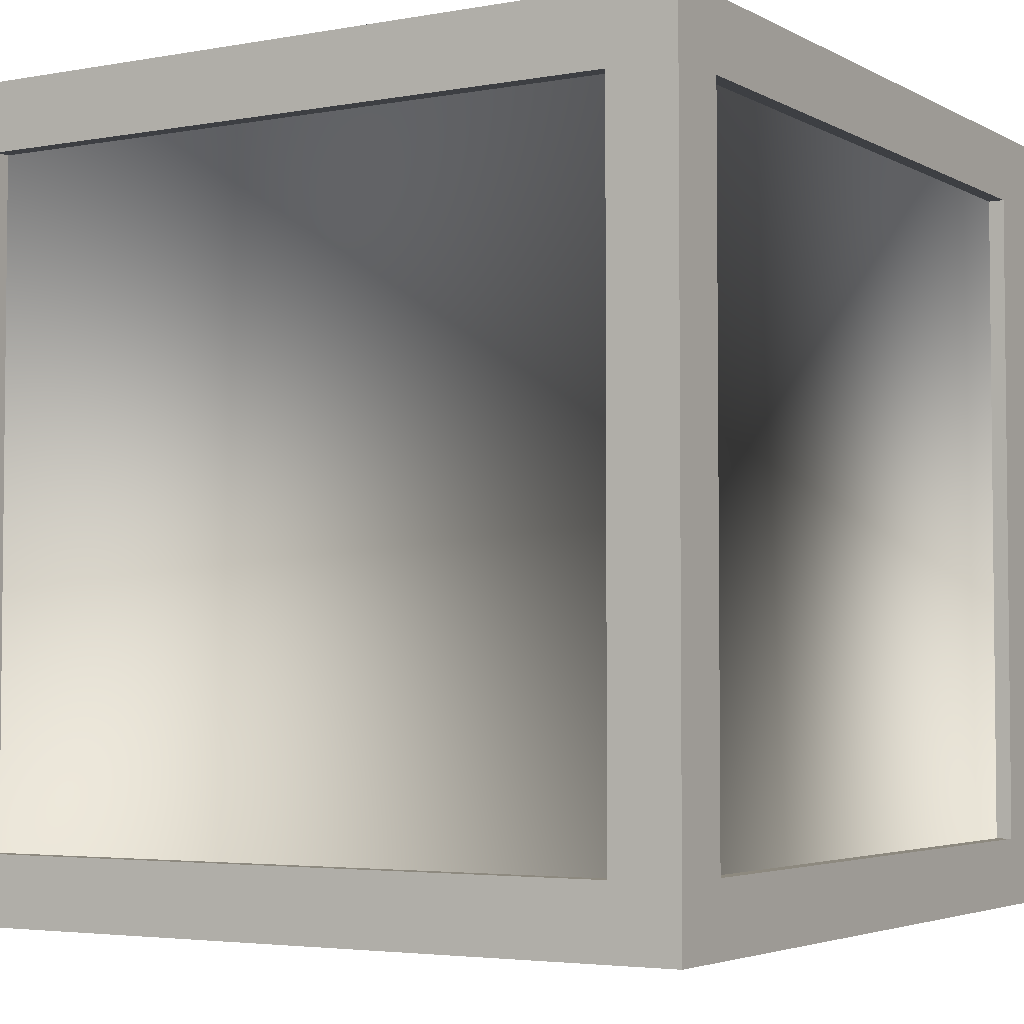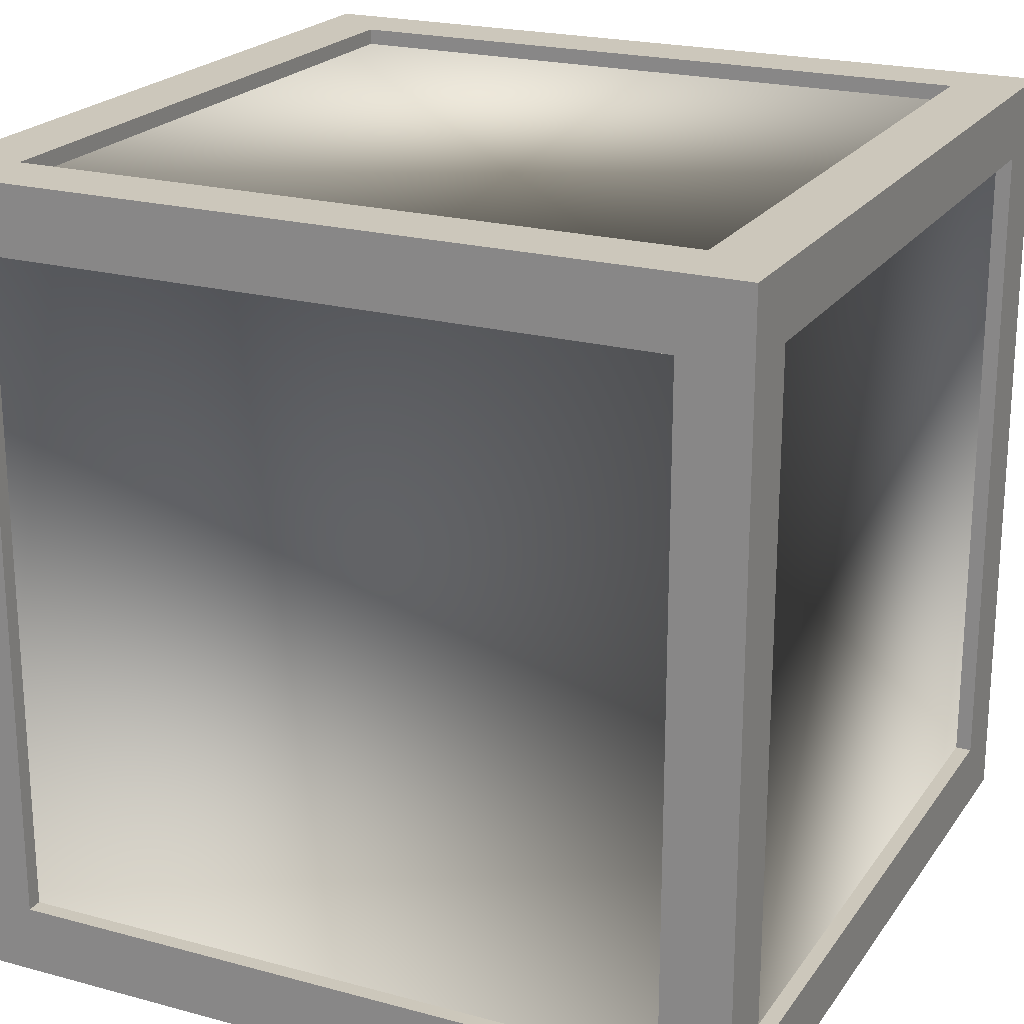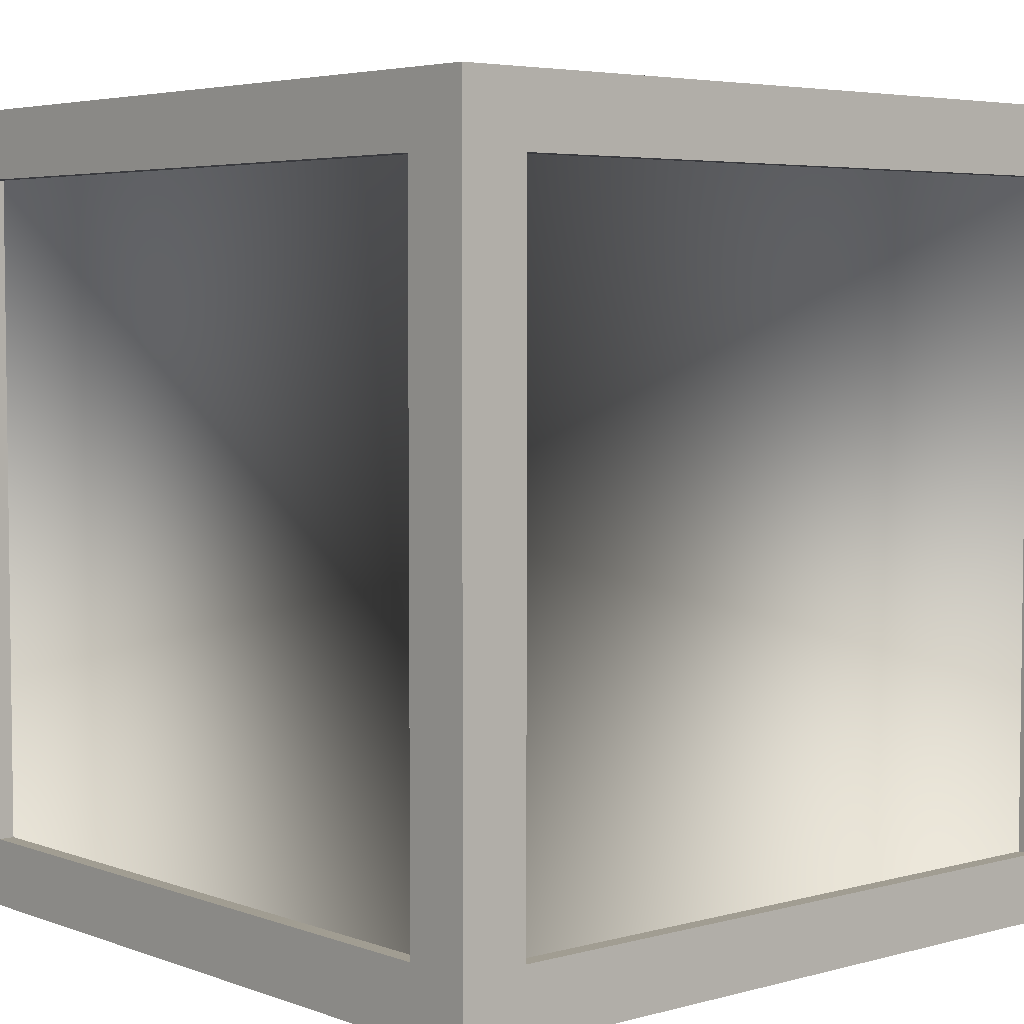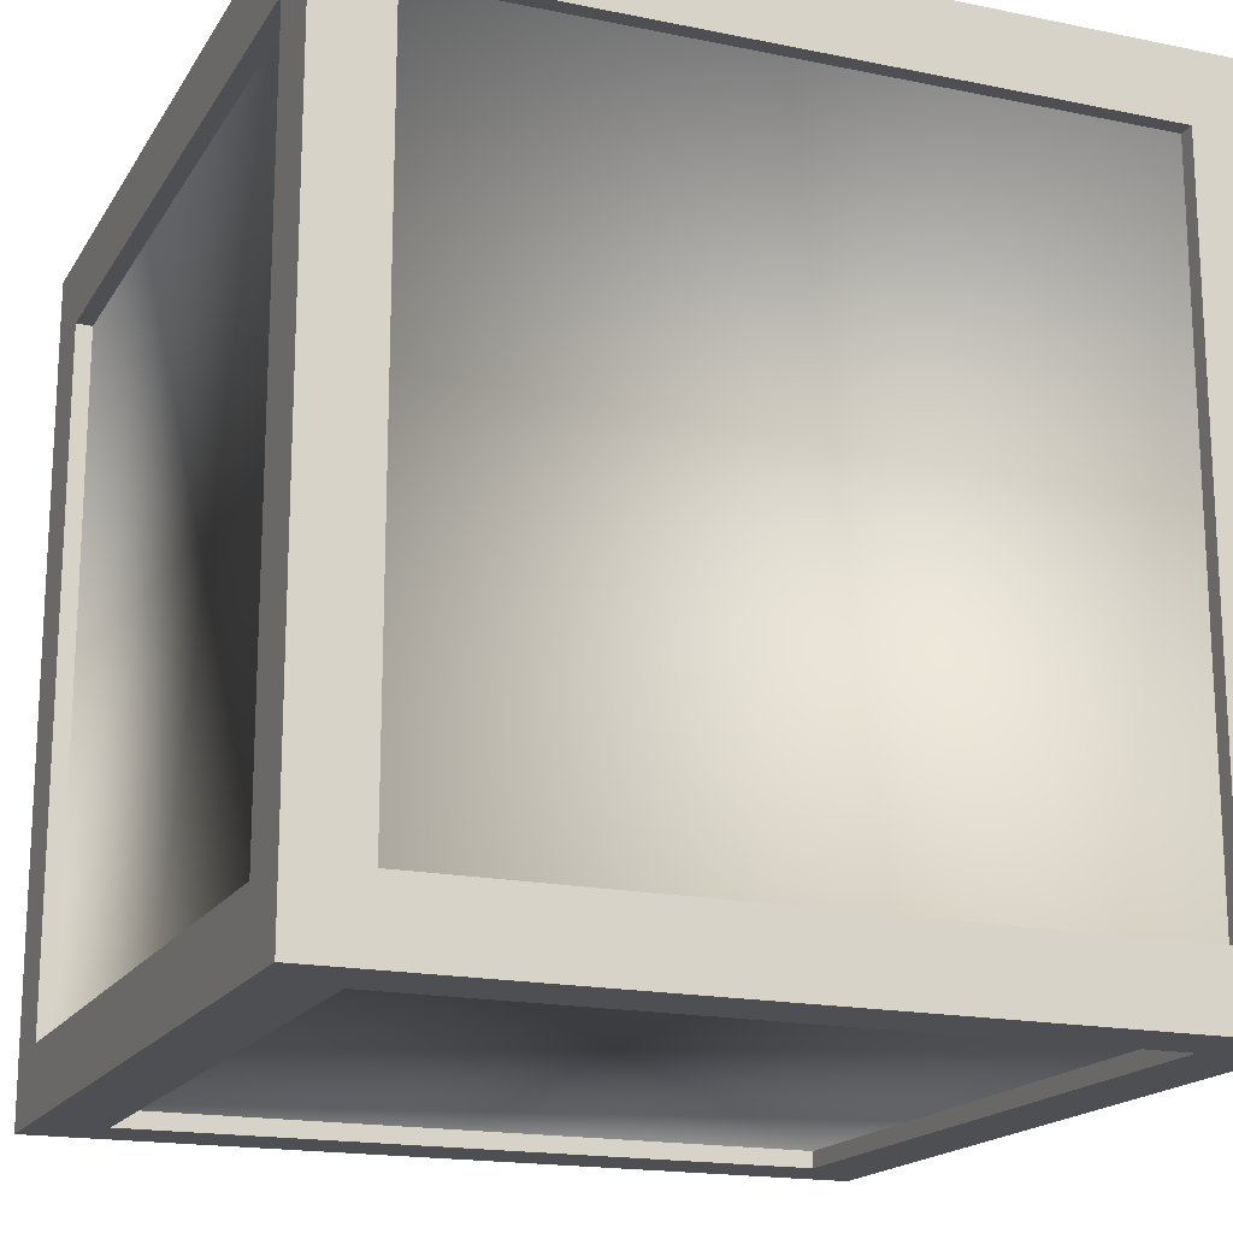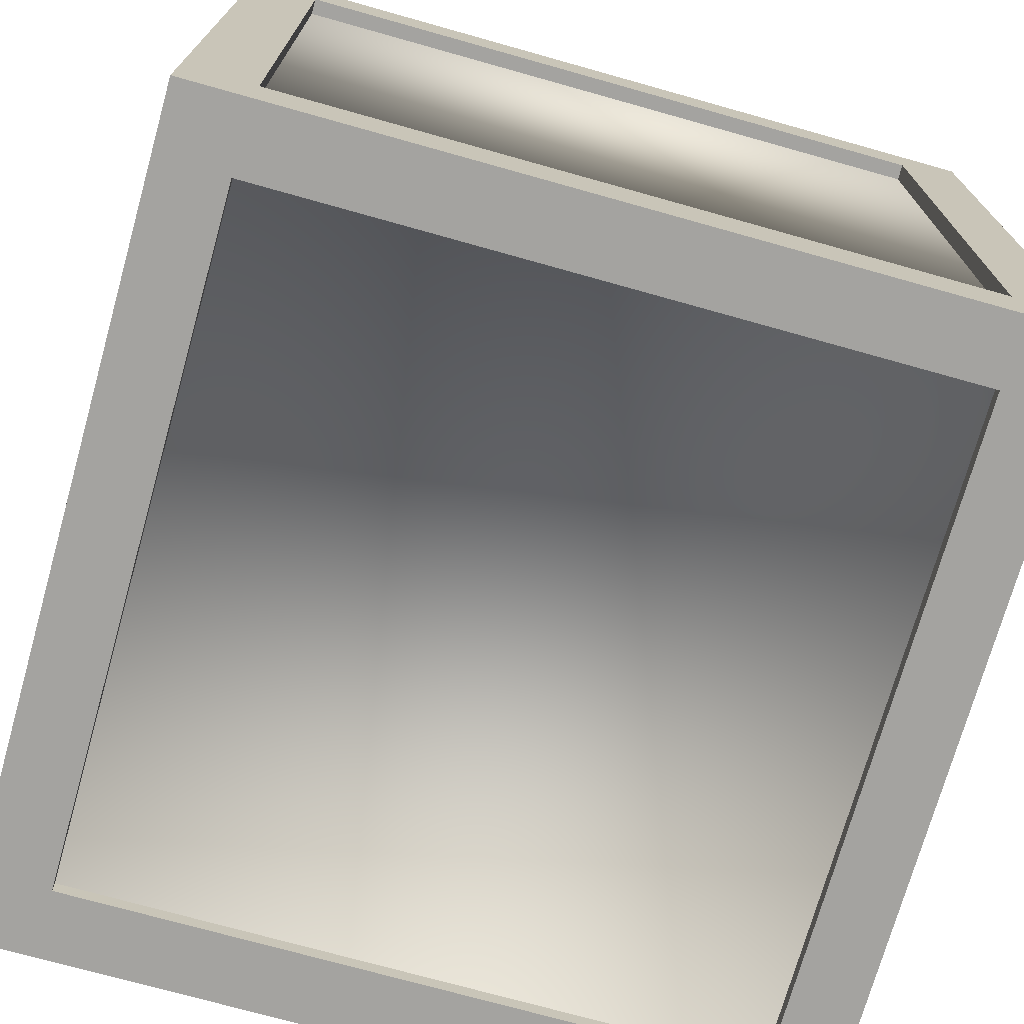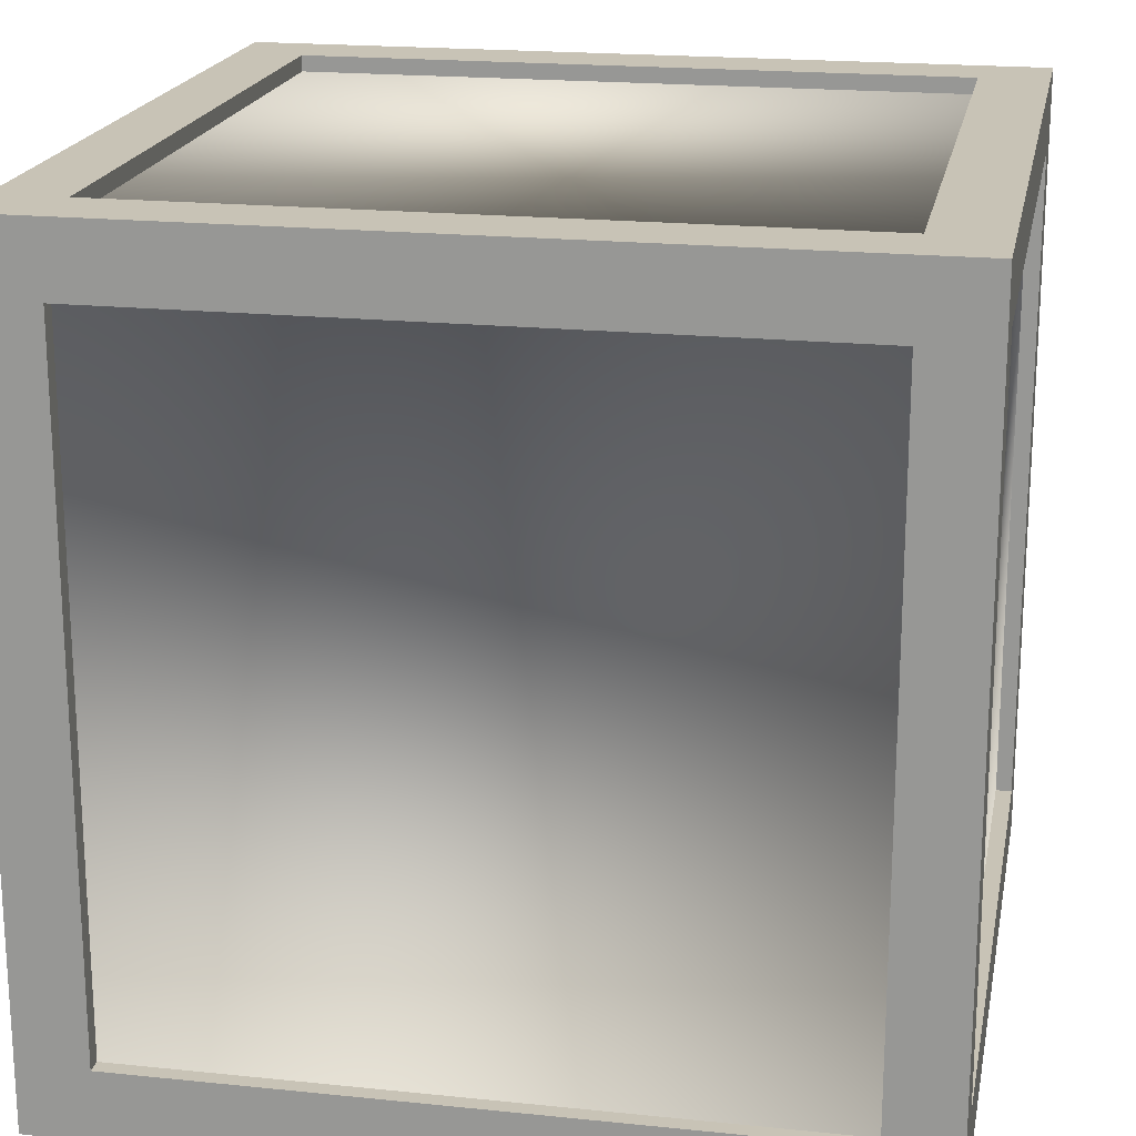
<metadata>
{"format":"obj","ext":"obj","renderer":"f3d","projection":"perspective","resolution":1024,"background":"white","views":[{"elev":-3.8,"azim":31.2,"up":"+Z"},{"elev":21.6,"azim":115.5,"up":"+Z"},{"elev":4.6,"azim":139.0,"up":"+Y"},{"elev":-17.7,"azim":-112.1,"up":"+Z"},{"elev":-72.9,"azim":164.3,"up":"+Z"},{"elev":19.5,"azim":-79.1,"up":"+Y"}]}
</metadata>
<code>
o Wood_container1
v -7.5 -1e-06 7.5
v 7.5 -1e-06 7.5
v 6.225 1.275 7.5
v -6.225 1.275 7.5
v 7.5 15 7.5
v 6.225 13.72 7.5
v -7.5 15 7.5
v -6.225 13.72 7.5
v -7.5 4e-06 -7.5
v -7.5 15 -7.5
v -6.225 13.73 -7.5
v -6.225 1.275 -7.5
v 7.5 15 -7.5
v 6.225 13.73 -7.5
v 7.5 4e-06 -7.5
v 6.225 1.275 -7.5
v -6.225 3e-06 -6.225
v -6.225 -1e-06 6.225
v 6.225 3e-06 -6.225
v 6.225 -1e-06 6.225
v 7.5 1.275 -6.225
v 7.5 1.275 6.225
v 7.5 13.73 -6.225
v 7.5 13.72 6.225
v 6.225 15 -6.225
v 6.225 15 6.225
v -6.225 15 -6.225
v -6.225 15 6.225
v -7.5 13.73 -6.225
v -7.5 13.72 6.225
v -7.5 1.275 -6.225
v -7.5 1.275 6.225
v 6.225 1.275 7.2
v -6.225 1.275 7.2
v 6.225 13.72 7.2
v -6.225 13.72 7.2
v -6.225 13.73 -7.2
v -6.225 1.275 -7.2
v 6.225 13.73 -7.2
v 6.225 1.275 -7.2
v -6.225 0.3 -6.225
v -6.225 0.3 6.225
v 6.225 0.3 -6.225
v 6.225 0.3 6.225
v 7.2 1.275 -6.225
v 7.2 1.275 6.225
v 7.2 13.73 -6.225
v 7.2 13.72 6.225
v 6.225 14.7 -6.225
v 6.225 14.7 6.225
v -6.225 14.7 -6.225
v -6.225 14.7 6.225
v -7.2 13.73 -6.225
v -7.2 13.72 6.225
v -7.2 1.275 -6.225
v -7.2 1.275 6.225
f 1 2 3 4
f 2 5 6 3
f 5 7 8 6
f 7 1 4 8
f 9 10 11 12
f 10 13 14 11
f 13 15 16 14
f 15 9 12 16
f 1 9 17 18
f 9 15 19 17
f 15 2 20 19
f 2 1 18 20
f 2 15 21 22
f 15 13 23 21
f 13 5 24 23
f 5 2 22 24
f 5 13 25 26
f 13 10 27 25
f 10 7 28 27
f 7 5 26 28
f 7 10 29 30
f 10 9 31 29
f 9 1 32 31
f 1 7 30 32
f 4 3 33 34
f 3 6 35 33
f 6 8 36 35
f 8 4 34 36
f 12 11 37 38
f 11 14 39 37
f 14 16 40 39
f 16 12 38 40
f 18 17 41 42
f 17 19 43 41
f 19 20 44 43
f 20 18 42 44
f 22 21 45 46
f 21 23 47 45
f 23 24 48 47
f 24 22 46 48
f 26 25 49 50
f 25 27 51 49
f 27 28 52 51
f 28 26 50 52
f 30 29 53 54
f 29 31 55 53
f 31 32 56 55
f 32 30 54 56
f 34 33 35 36
f 38 37 39 40
f 42 41 43 44
f 46 45 47 48
f 50 49 51 52
f 54 53 55 56

</code>
